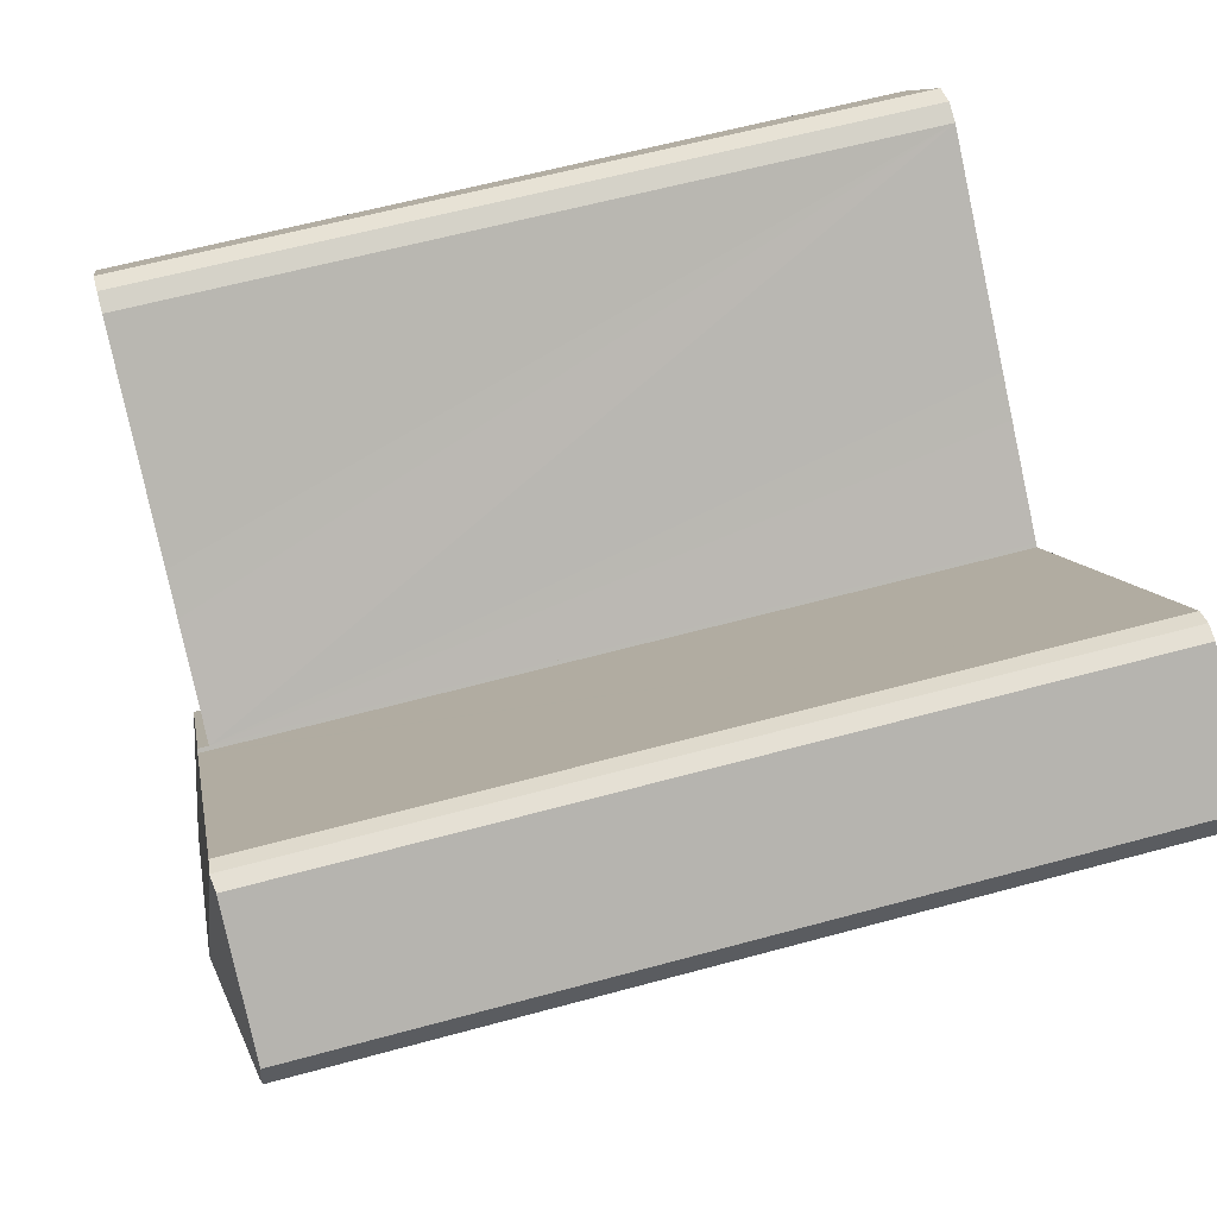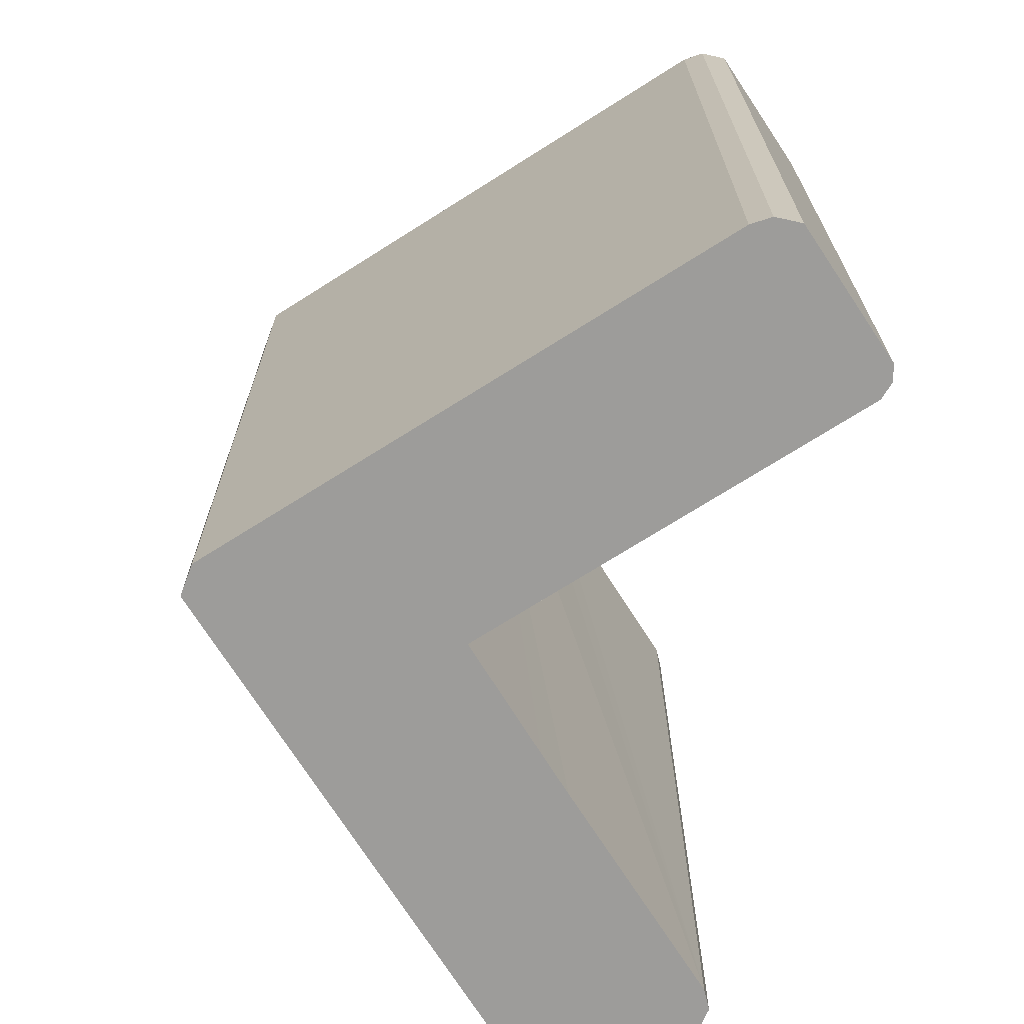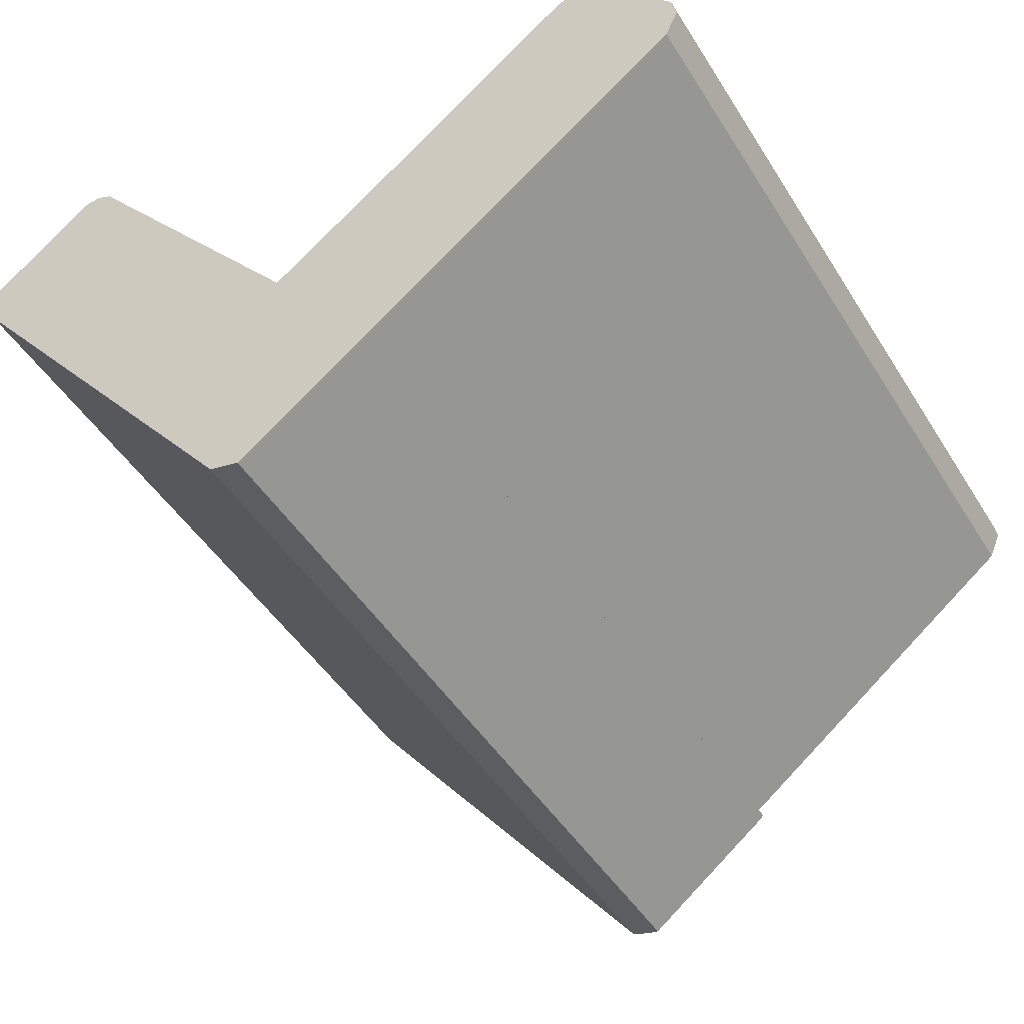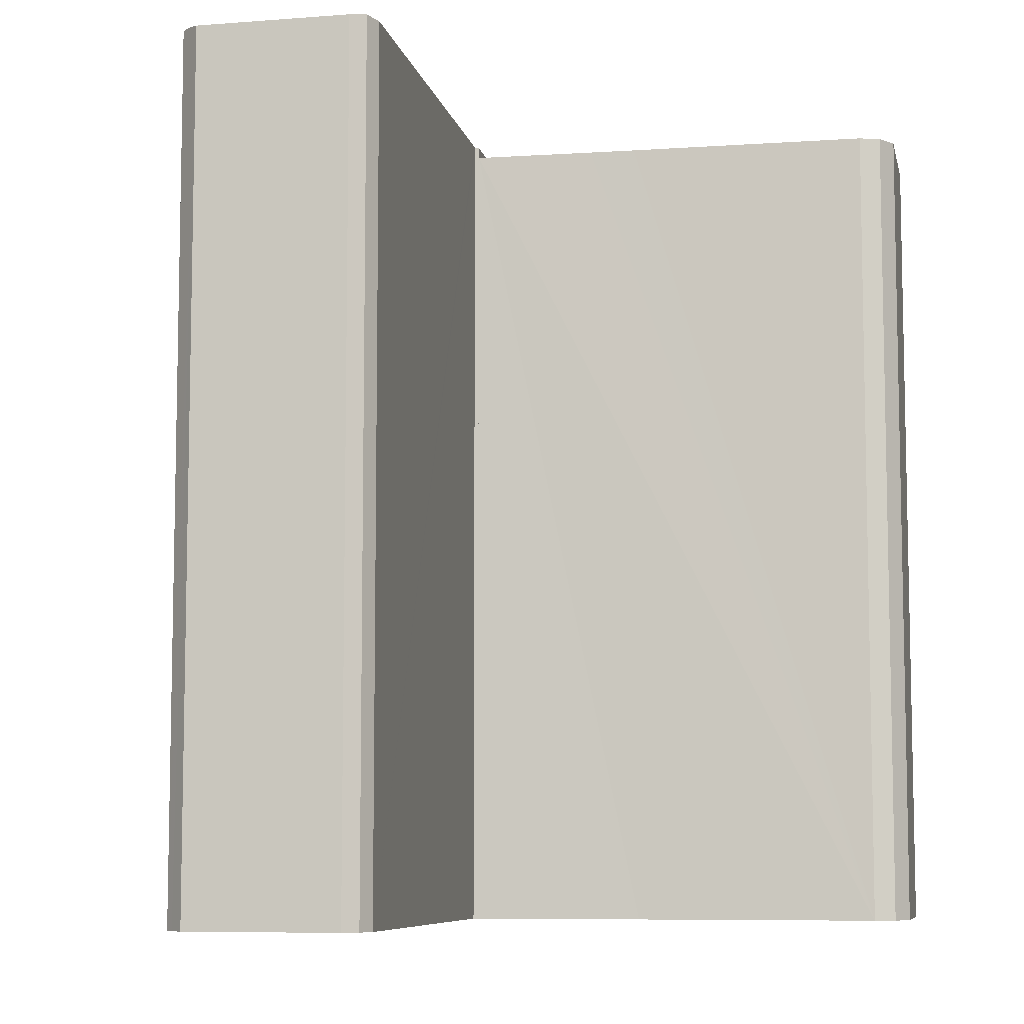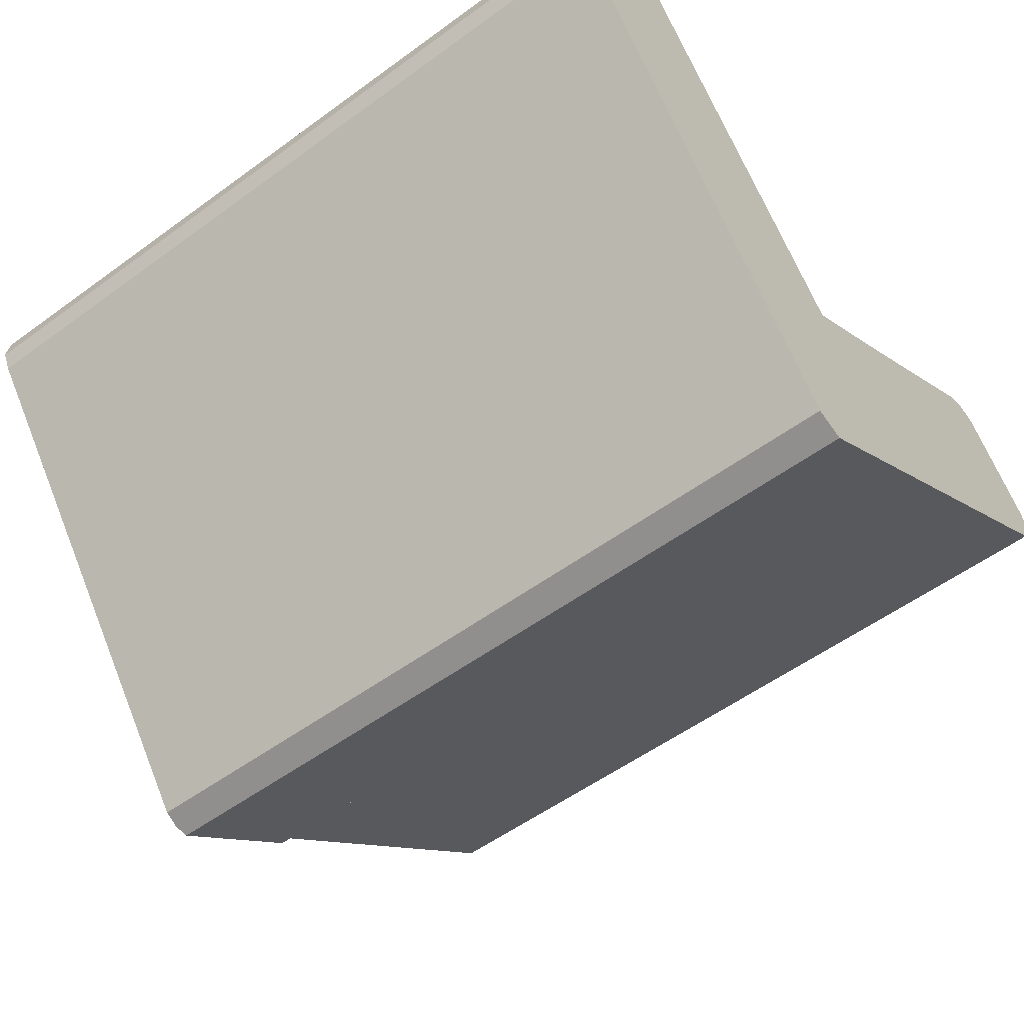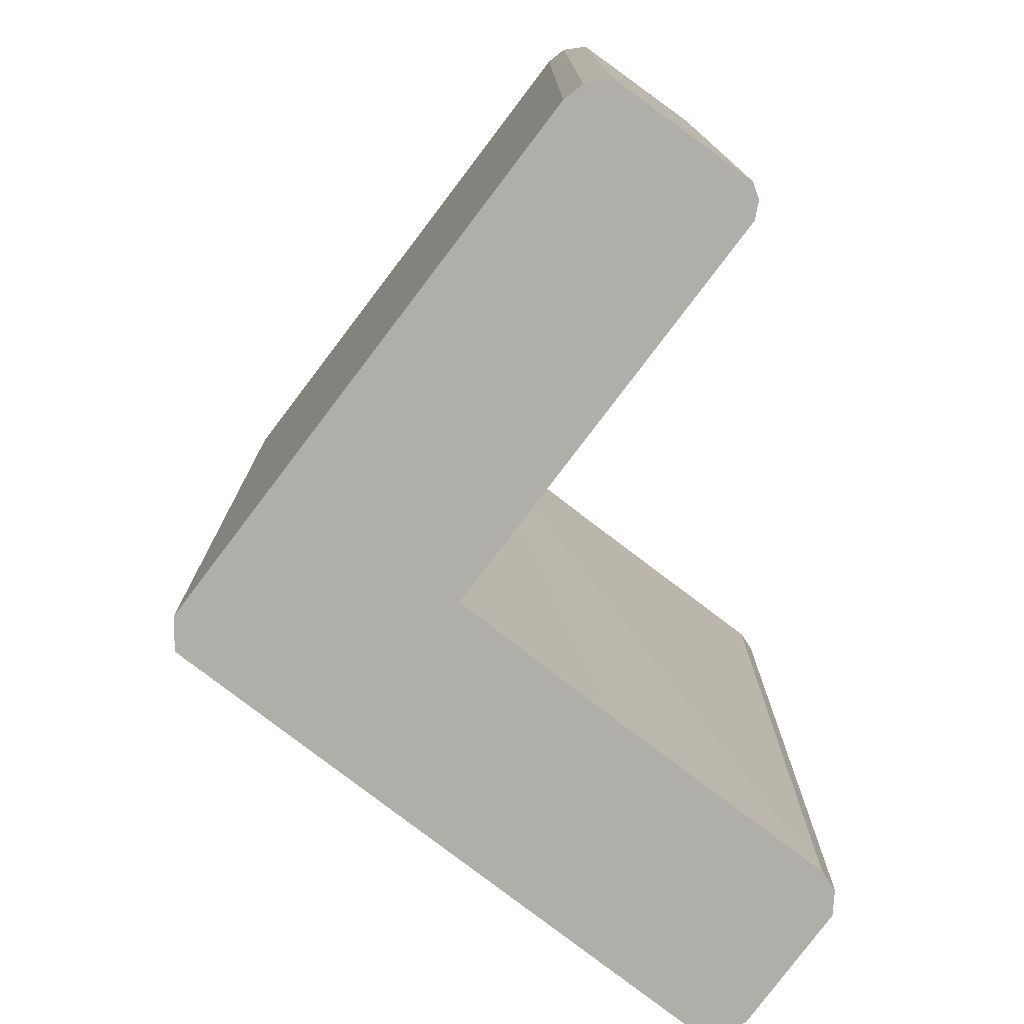
<metadata>
{"format":"obj","ext":"obj","renderer":"f3d","projection":"perspective","resolution":1024,"background":"white","views":[{"elev":61.4,"azim":-105.5,"up":"+Z"},{"elev":-70.2,"azim":-95.5,"up":"+Y"},{"elev":-46.8,"azim":30.4,"up":"+Z"},{"elev":-7.7,"azim":-26.9,"up":"+Y"},{"elev":-54.9,"azim":-52.3,"up":"+Z"},{"elev":-77.5,"azim":-75.1,"up":"+Y"}]}
</metadata>
<code>
v  2.647 18.8 -0.093
v  2.596 18.34 2.643
v  2.967 18.38 2.672
v  0.07 18.34 0.579
v  0.025 18.39 0.202
v  11.79 18.32 -8.166
v  9.102 18.34 -4.877
v  9.179 18.32 -4.819
v  7.325 18.8 -6.102
v  8.672 18.8 -7.833
v  11.71 18.34 -8.226
v  3.325 18.34 2.496
v  9.039 18.34 -4.796
v  8.629 18.34 -10.57
v  8.328 18.39 -10.49
v  7.929 18.34 -10.38
v  5.614 18.34 -7.407
v  0.192 18.34 -0.441
v  0 18.36 1.124e-15
v  0 0 0
v  0.025 -1.237e-17 0.202
v  0.07 -3.545e-17 0.579
v  2.596 -1.618e-16 2.643
v  9.102 2.986e-16 -4.877
v  9.179 2.951e-16 -4.819
v  2.967 -1.636e-16 2.672
v  3.325 -1.528e-16 2.496
v  9.039 2.937e-16 -4.796
v  11.79 5e-16 -8.166
v  8.629 6.473e-16 -10.57
v  11.71 5.037e-16 -8.226
v  7.929 6.356e-16 -10.38
v  8.328 6.423e-16 -10.49
v  0.192 2.7e-17 -0.441
v  5.614 4.535e-16 -7.407
v  11.34 18.07 -3.187
v  11.79 18.07 -8.166
v  9.179 18.07 -4.819
v  17.06 18.07 -4.144
v  12.17 18.07 -2.555
v  16.39 18.07 0.718
v  18.97 18.07 -2.686
v  16.84 18.07 0.873
v  19.26 18.07 -2.039
v  17.06 18.07 0.8
v  17.36 18.07 0.702
v  19.15 18.07 -1.528
v  16.39 -4.396e-17 0.718
v  12.17 1.564e-16 -2.555
v  11.34 1.951e-16 -3.187
v  16.84 -5.346e-17 0.873
v  17.36 -4.299e-17 0.702
v  17.06 -4.899e-17 0.8
v  19.15 9.356e-17 -1.528
v  19.26 1.249e-16 -2.039
v  18.97 1.645e-16 -2.686
v  17.06 2.537e-16 -4.144
g defaultobject
f 1 2 3
f 2 1 4
f 4 1 5
f 6 7 8
f 7 6 9
f 9 6 10
f 10 6 11
f 12 1 3
f 1 12 13
f 1 13 9
f 9 13 7
f 14 10 11
f 10 14 15
f 16 10 15
f 10 16 17
f 10 17 9
f 9 17 1
f 1 17 18
f 1 18 5
f 5 18 19
f 19 4 5
f 4 19 20
f 4 20 21
f 4 21 22
f 22 2 4
f 2 22 23
f 24 8 7
f 8 24 25
f 2 26 3
f 26 2 23
f 26 12 3
f 12 26 27
f 27 13 12
f 13 27 7
f 7 27 24
f 24 27 28
f 25 6 8
f 6 25 29
f 6 14 11
f 14 6 29
f 14 29 30
f 30 29 31
f 14 16 15
f 16 14 30
f 16 30 32
f 32 30 33
f 32 17 16
f 17 32 18
f 18 32 34
f 34 32 35
f 18 20 19
f 20 18 34
f 25 31 29
f 31 25 30
f 30 25 33
f 33 25 32
f 32 25 24
f 32 24 35
f 35 24 28
f 35 28 27
f 35 27 34
f 34 27 26
f 34 26 23
f 34 23 22
f 34 22 21
f 34 21 20
f 36 37 38
f 37 36 39
f 39 36 40
f 39 40 41
f 39 41 42
f 42 41 43
f 42 43 44
f 44 43 45
f 44 45 46
f 44 46 47
f 40 48 41
f 48 40 36
f 48 36 38
f 48 38 49
f 49 38 50
f 50 38 25
f 48 43 41
f 43 48 51
f 51 45 43
f 45 51 46
f 46 51 52
f 52 51 53
f 52 47 46
f 47 52 54
f 54 44 47
f 44 54 55
f 55 42 44
f 42 55 56
f 56 39 42
f 39 56 37
f 37 56 29
f 29 56 57
f 29 38 37
f 38 29 25
f 55 57 56
f 57 55 54
f 57 54 29
f 29 54 52
f 29 52 25
f 25 52 53
f 25 53 51
f 25 51 50
f 50 51 49
f 49 51 48

</code>
